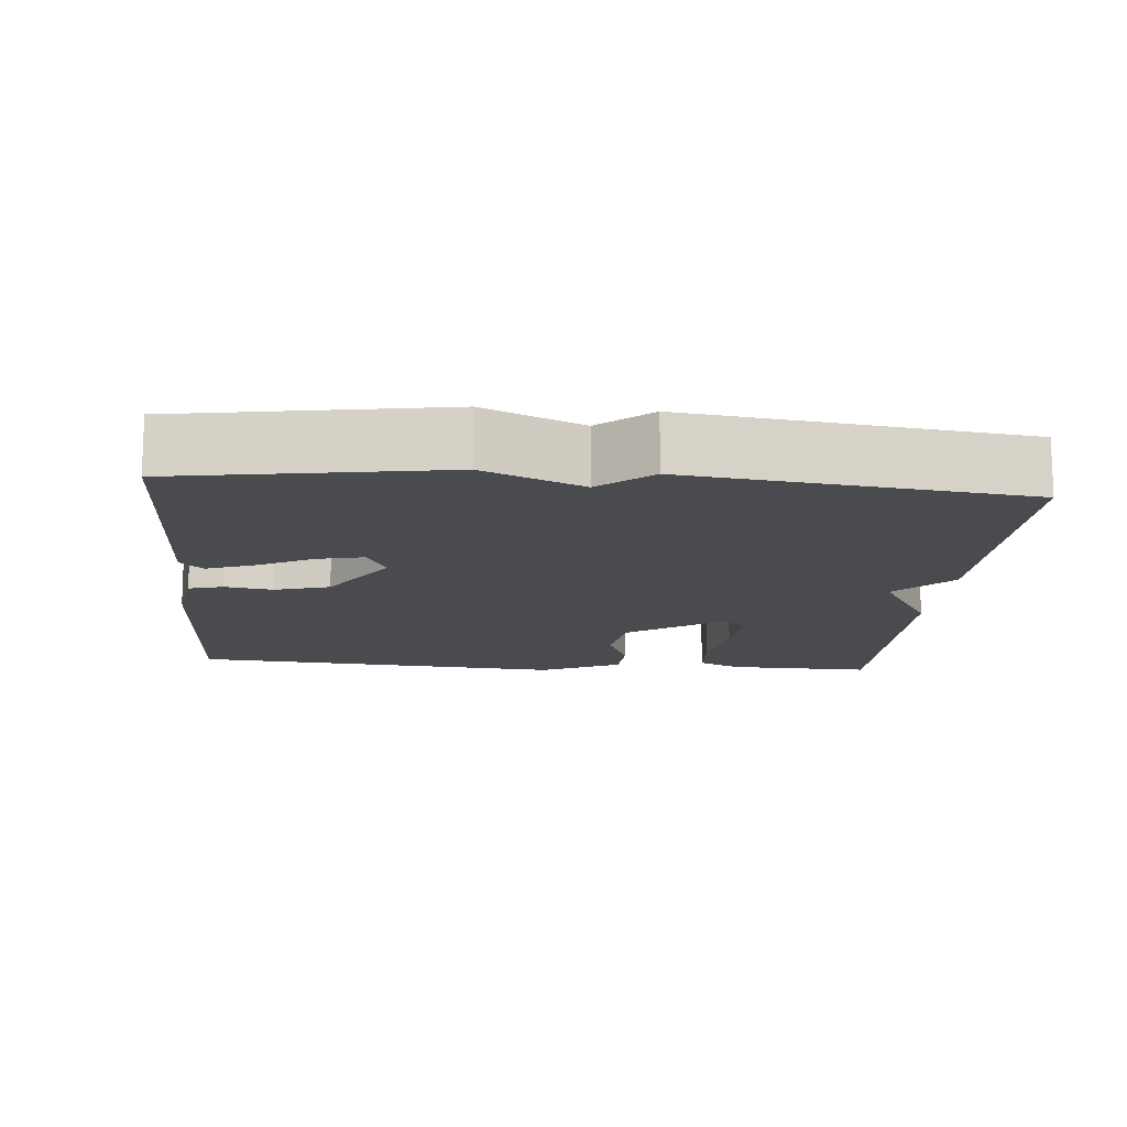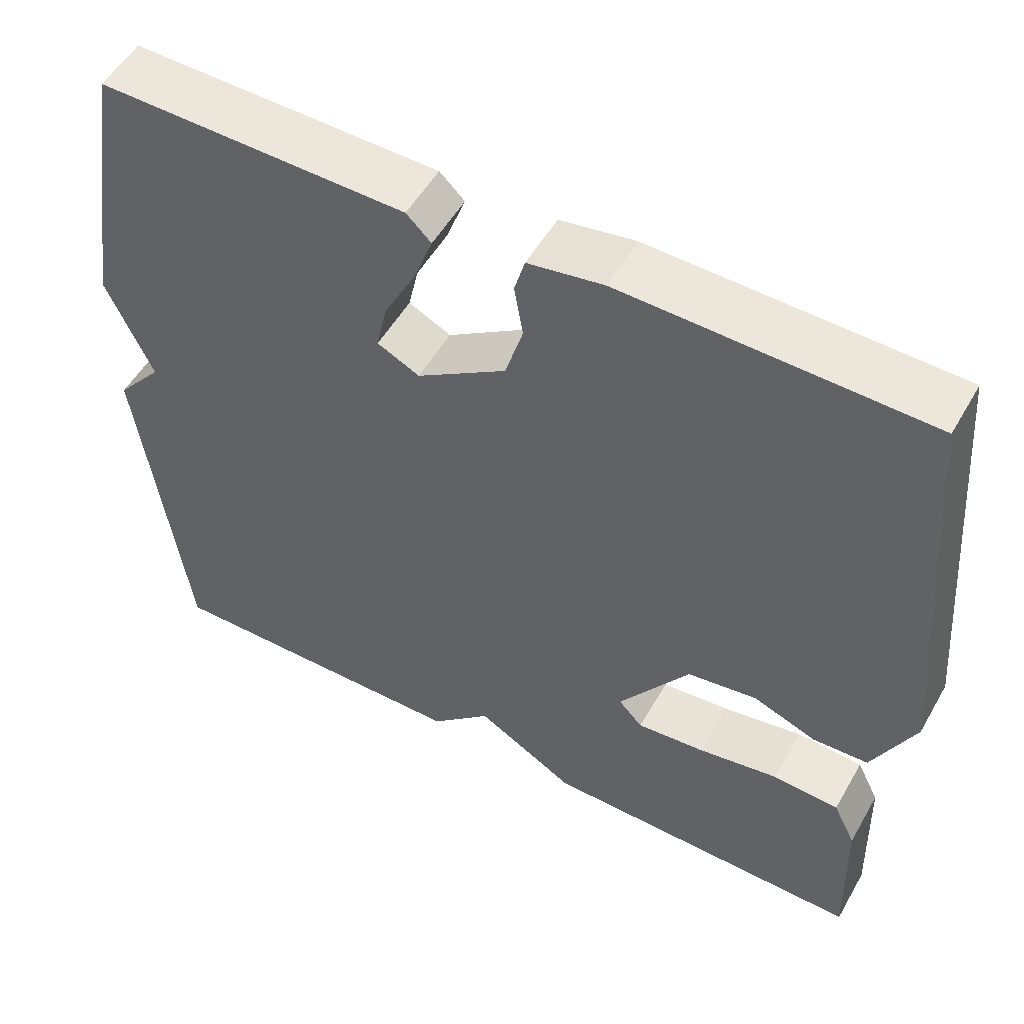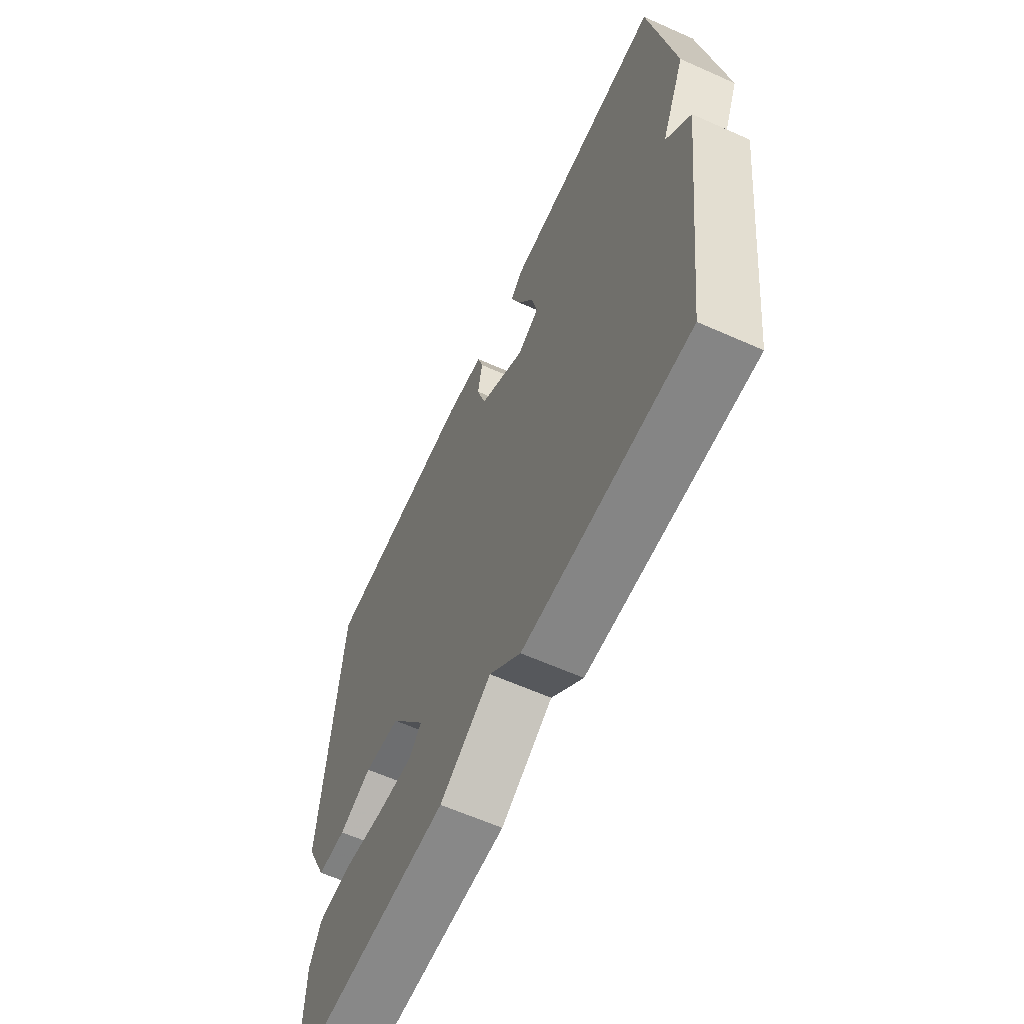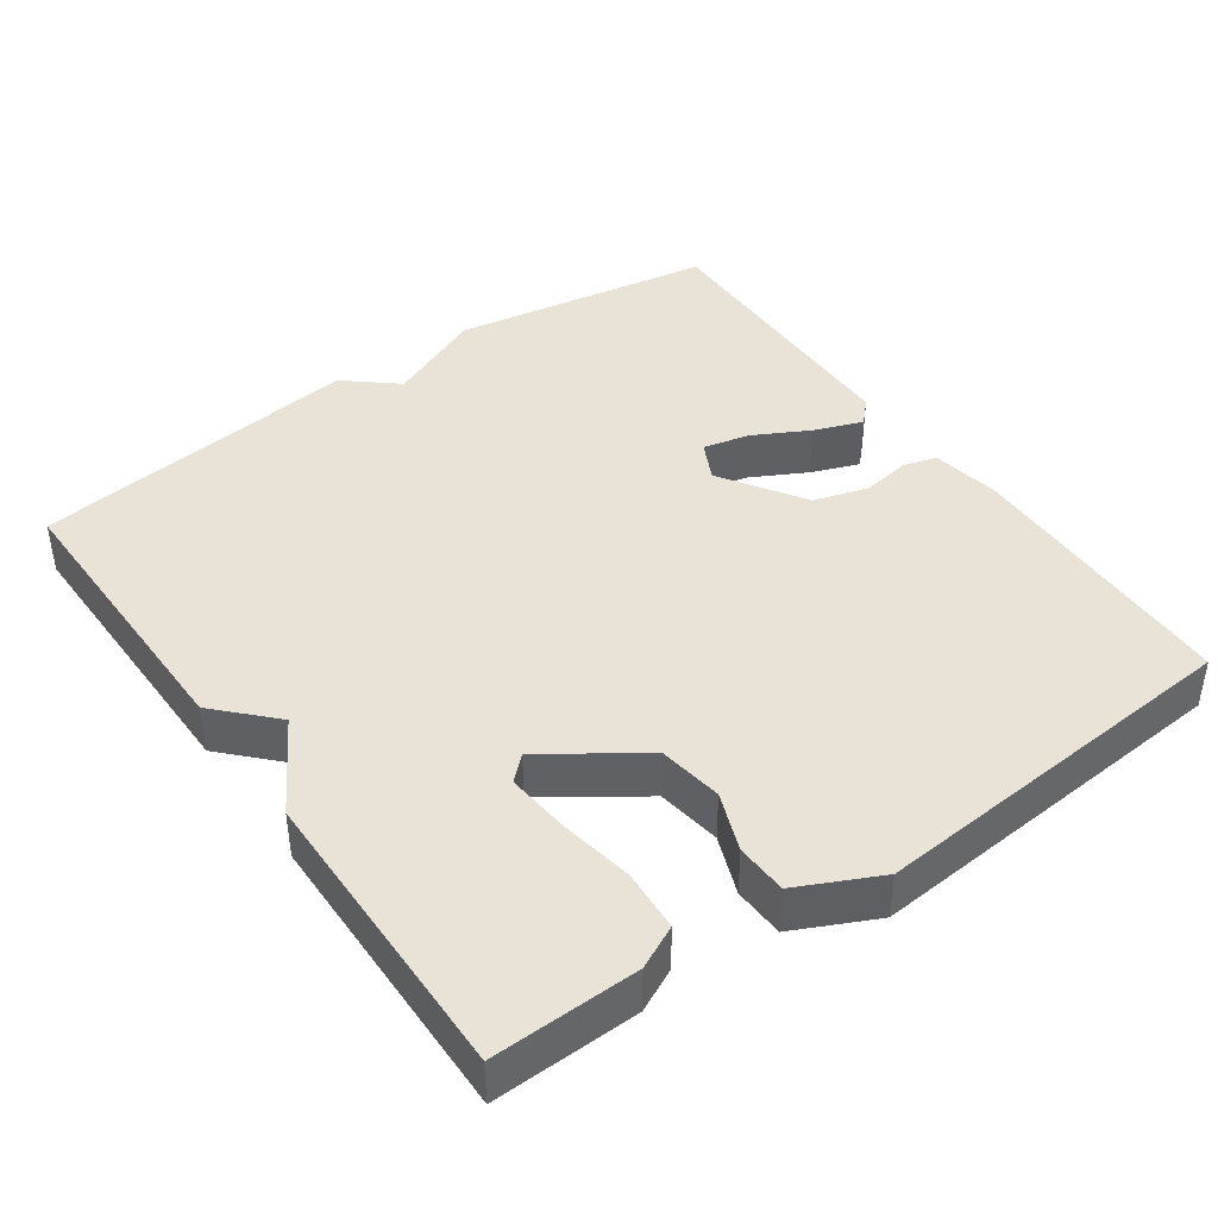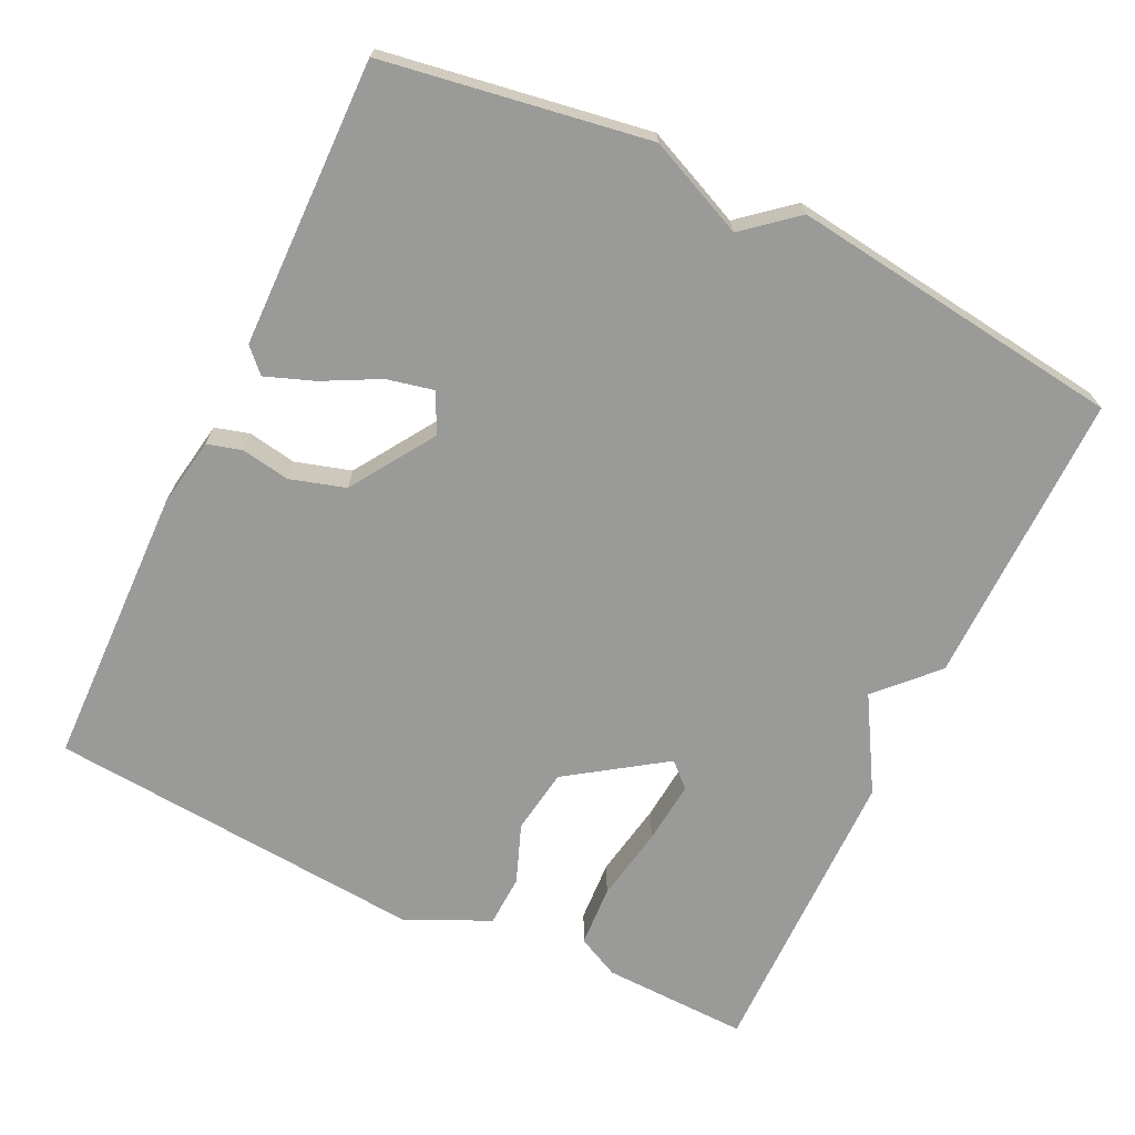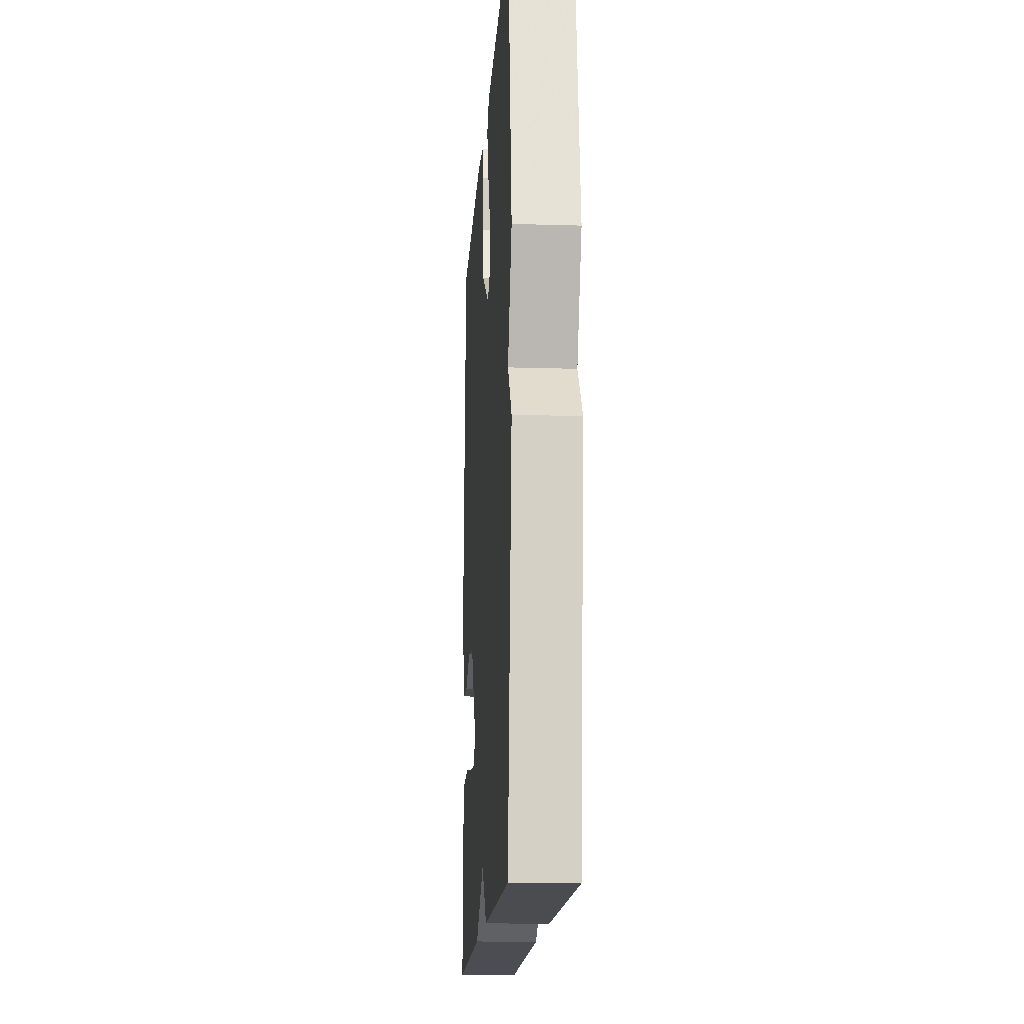
<metadata>
{"format":"obj","ext":"obj","renderer":"f3d","projection":"perspective","resolution":1024,"background":"white","views":[{"elev":-13.8,"azim":85.2,"up":"+Y"},{"elev":53.0,"azim":-150.7,"up":"+Z"},{"elev":-62.3,"azim":65.7,"up":"+Z"},{"elev":41.9,"azim":-125.0,"up":"+Y"},{"elev":-69.2,"azim":64.4,"up":"+Y"},{"elev":-15.8,"azim":86.4,"up":"+Z"}]}
</metadata>
<code>
v 0.5 0.07 0.5
v 0.557 0.07 0.147
v 0.499 0.07 0.016
v 0.557 0.07 -0.053
v 0.5 0.07 -0.5
v 0.105 0.07 -0.496
v 0.029 0.07 -0.423
v -0.095 0.07 -0.496
v -0.5 0.07 -0.5
v -0.494 0.07 -0.304
v -0.466 0.07 -0.247
v -0.383 0.07 -0.242
v -0.282 0.07 -0.26
v -0.198 0.07 -0.268
v -0.168 0.07 -0.236
v -0.256 0.07 -0.107
v -0.343 0.07 -0.094
v -0.422 0.07 -0.124
v -0.491 0.07 -0.121
v -0.543 0.07 -0.011
v -0.5 0.07 0.5
v -0.122 0.07 0.509
v -0.028 0.07 0.493
v -0.015 0.07 0.447
v -0.026 0.07 0.382
v -0.004 0.07 0.308
v 0.108 0.07 0.235
v 0.161 0.07 0.261
v 0.147 0.07 0.324
v 0.108 0.07 0.399
v 0.084 0.07 0.464
v 0.115 0.07 0.494
v 0.5 0 0.5
v 0.557 0 0.147
v 0.499 0 0.016
v 0.557 0 -0.053
v 0.5 0 -0.5
v 0.105 0 -0.496
v 0.029 0 -0.423
v -0.095 0 -0.496
v -0.5 0 -0.5
v -0.494 0 -0.304
v -0.466 0 -0.247
v -0.383 0 -0.242
v -0.282 0 -0.26
v -0.198 0 -0.268
v -0.168 0 -0.236
v -0.256 0 -0.107
v -0.343 0 -0.094
v -0.422 0 -0.124
v -0.491 0 -0.121
v -0.543 0 -0.011
v -0.5 0 0.5
v -0.122 0 0.509
v -0.028 0 0.493
v -0.015 0 0.447
v -0.026 0 0.382
v -0.004 0 0.308
v 0.108 0 0.235
v 0.161 0 0.261
v 0.147 0 0.324
v 0.108 0 0.399
v 0.084 0 0.464
v 0.115 0 0.494
f 1 2 3
f 32 1 3
f 31 32 3
f 30 31 3
f 29 30 3
f 3 4 5
f 29 3 5
f 28 29 5
f 5 6 7
f 28 5 7
f 27 28 7
f 26 27 7 8
f 25 26 8
f 23 24 25
f 22 23 25
f 21 22 25
f 20 21 25
f 19 20 25
f 18 19 25
f 17 18 25
f 16 17 25
f 15 16 25
f 15 25 8
f 14 15 8
f 9 10 11
f 8 9 11
f 14 8 11
f 13 14 11
f 11 12 13
f 35 34 33
f 35 33 64
f 35 64 63
f 35 63 62
f 35 62 61
f 37 36 35
f 37 35 61
f 37 61 60
f 39 38 37
f 39 37 60
f 39 60 59
f 40 39 59 58
f 40 58 57
f 57 56 55
f 57 55 54
f 57 54 53
f 57 53 52
f 57 52 51
f 57 51 50
f 57 50 49
f 57 49 48
f 57 48 47
f 40 57 47
f 40 47 46
f 43 42 41
f 43 41 40
f 43 40 46
f 43 46 45
f 45 44 43
f 1 33 34 2
f 2 34 35 3
f 3 35 36 4
f 4 36 37 5
f 5 37 38 6
f 6 38 39 7
f 7 39 40 8
f 8 40 41 9
f 9 41 42 10
f 10 42 43 11
f 11 43 44 12
f 12 44 45 13
f 13 45 46 14
f 14 46 47 15
f 15 47 48 16
f 16 48 49 17
f 17 49 50 18
f 18 50 51 19
f 19 51 52 20
f 20 52 53 21
f 21 53 54 22
f 22 54 55 23
f 23 55 56 24
f 24 56 57 25
f 25 57 58 26
f 26 58 59 27
f 27 59 60 28
f 28 60 61 29
f 29 61 62 30
f 30 62 63 31
f 31 63 64 32
f 32 64 33 1

</code>
